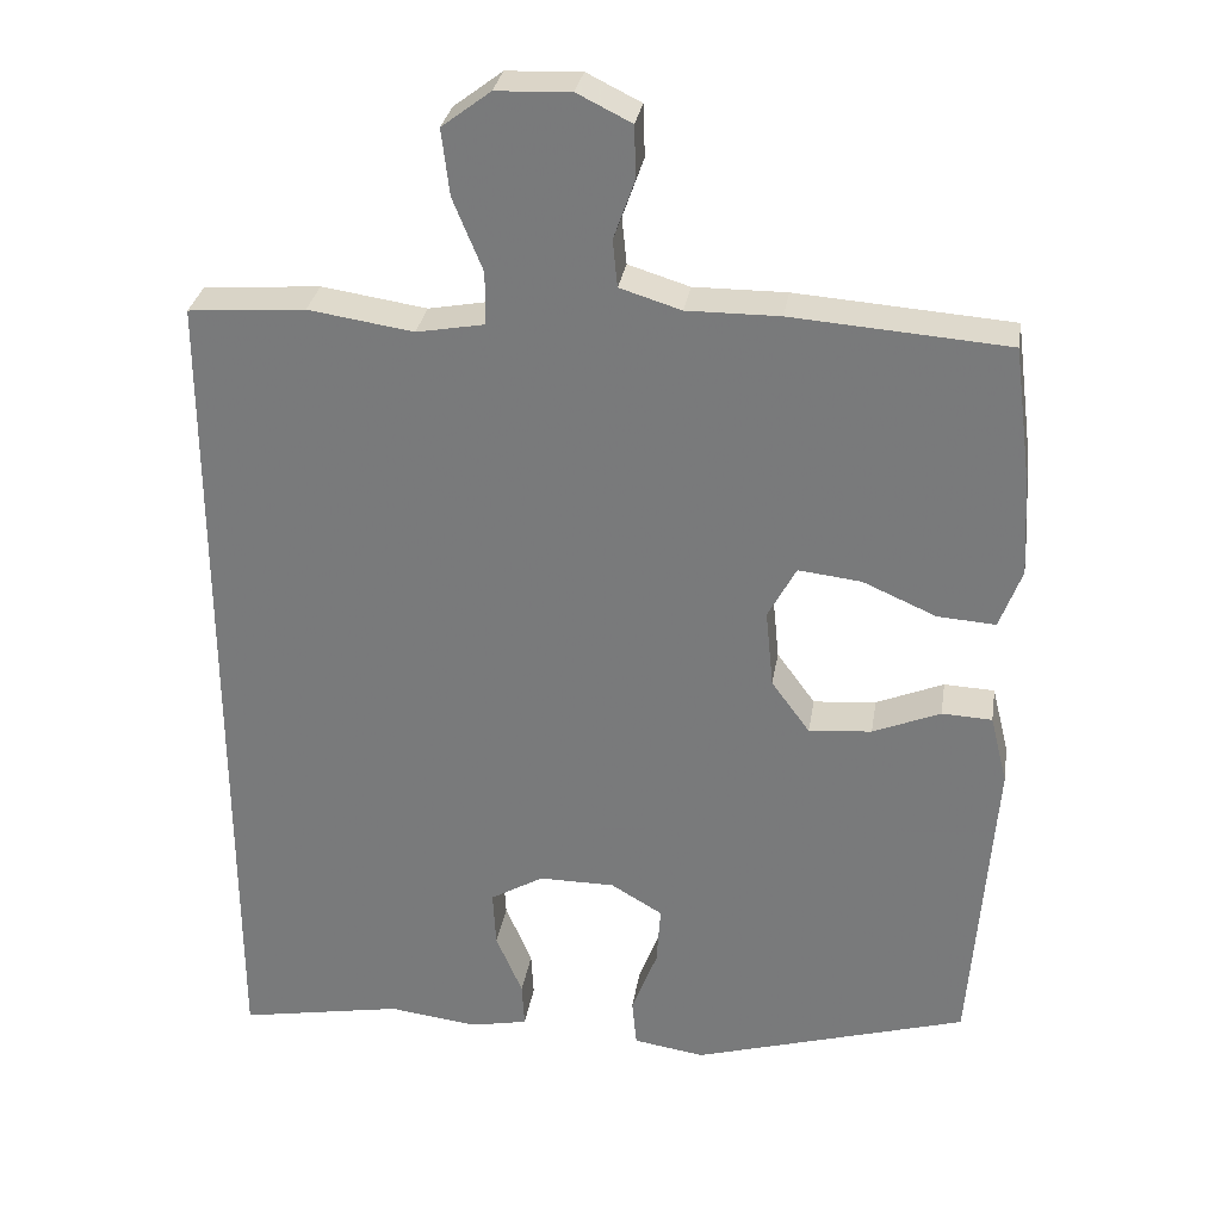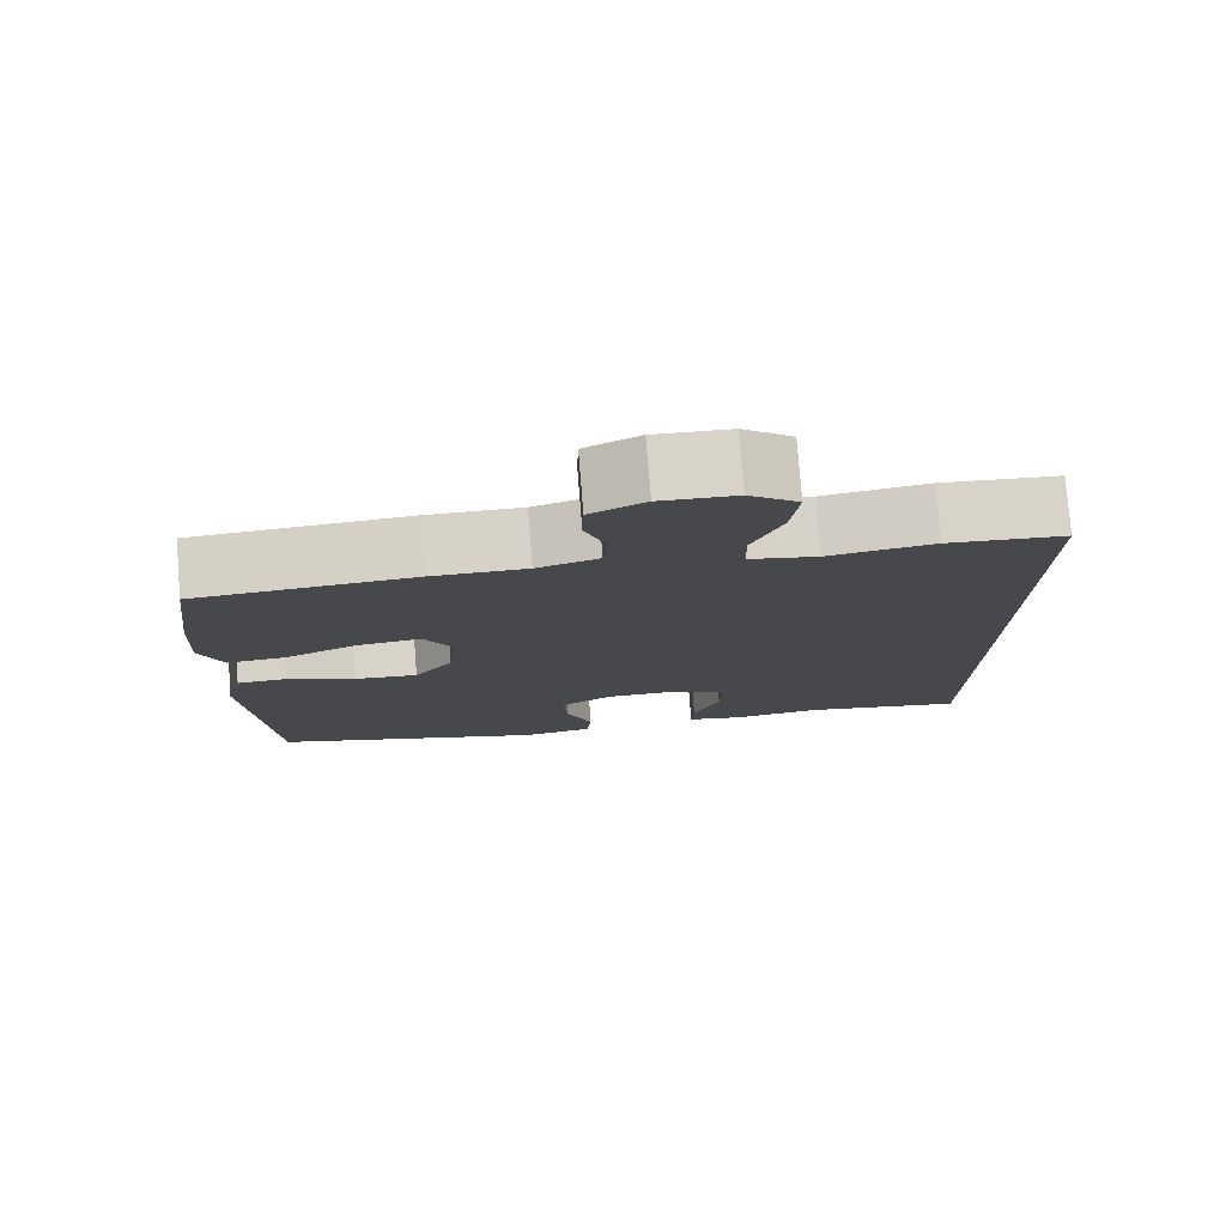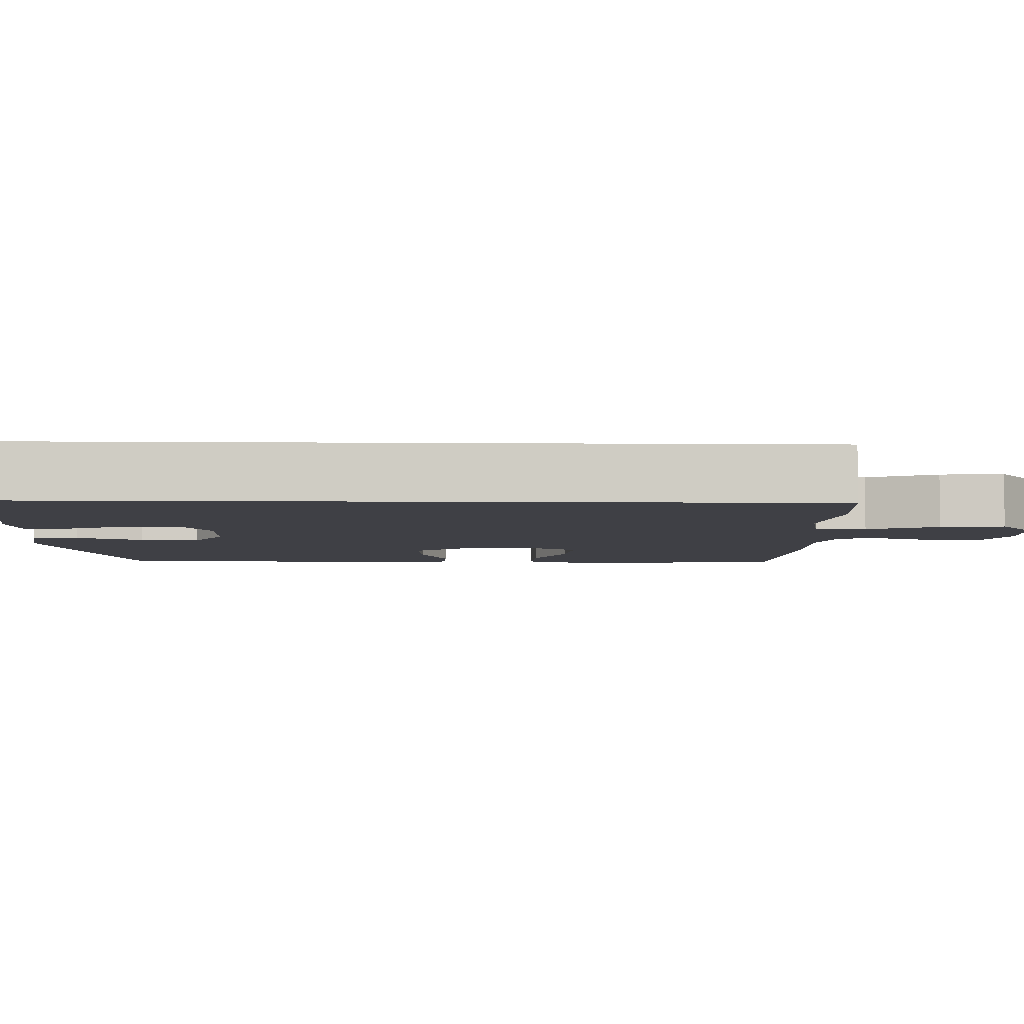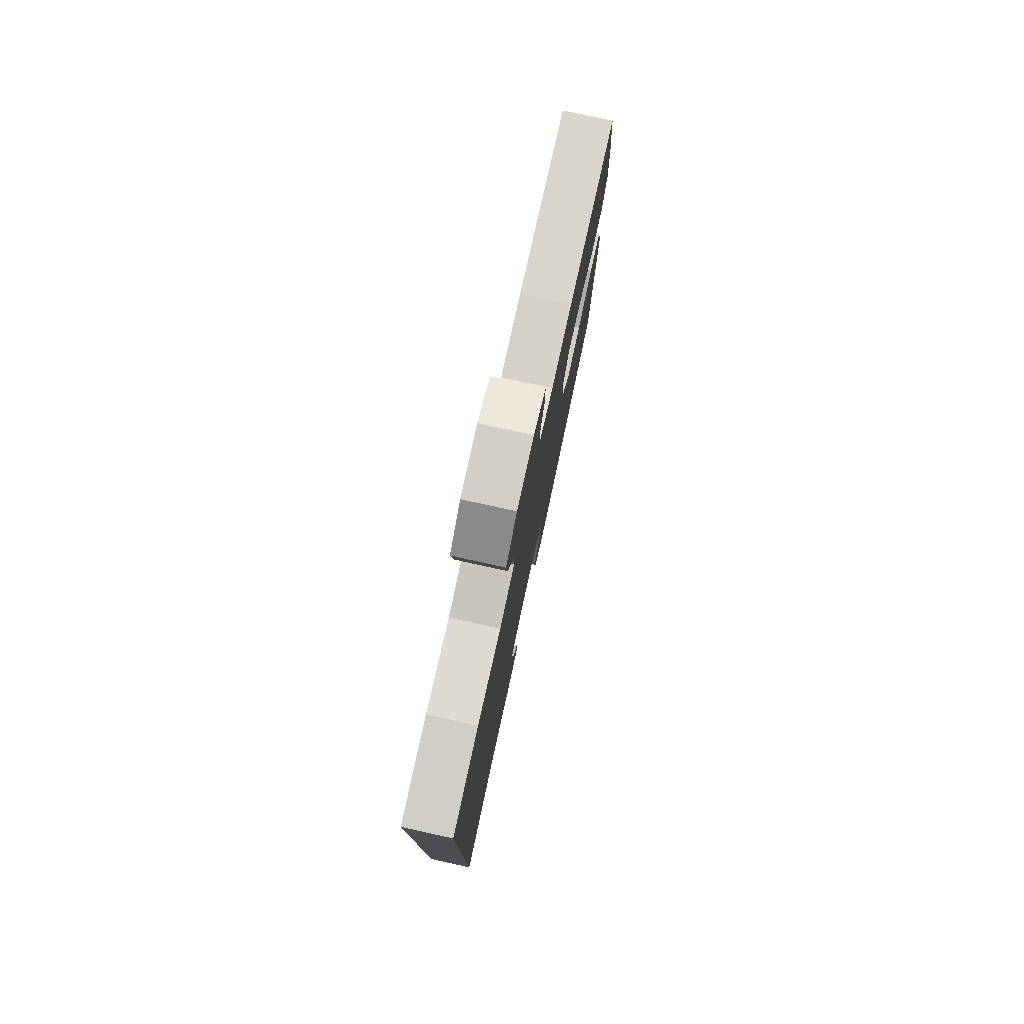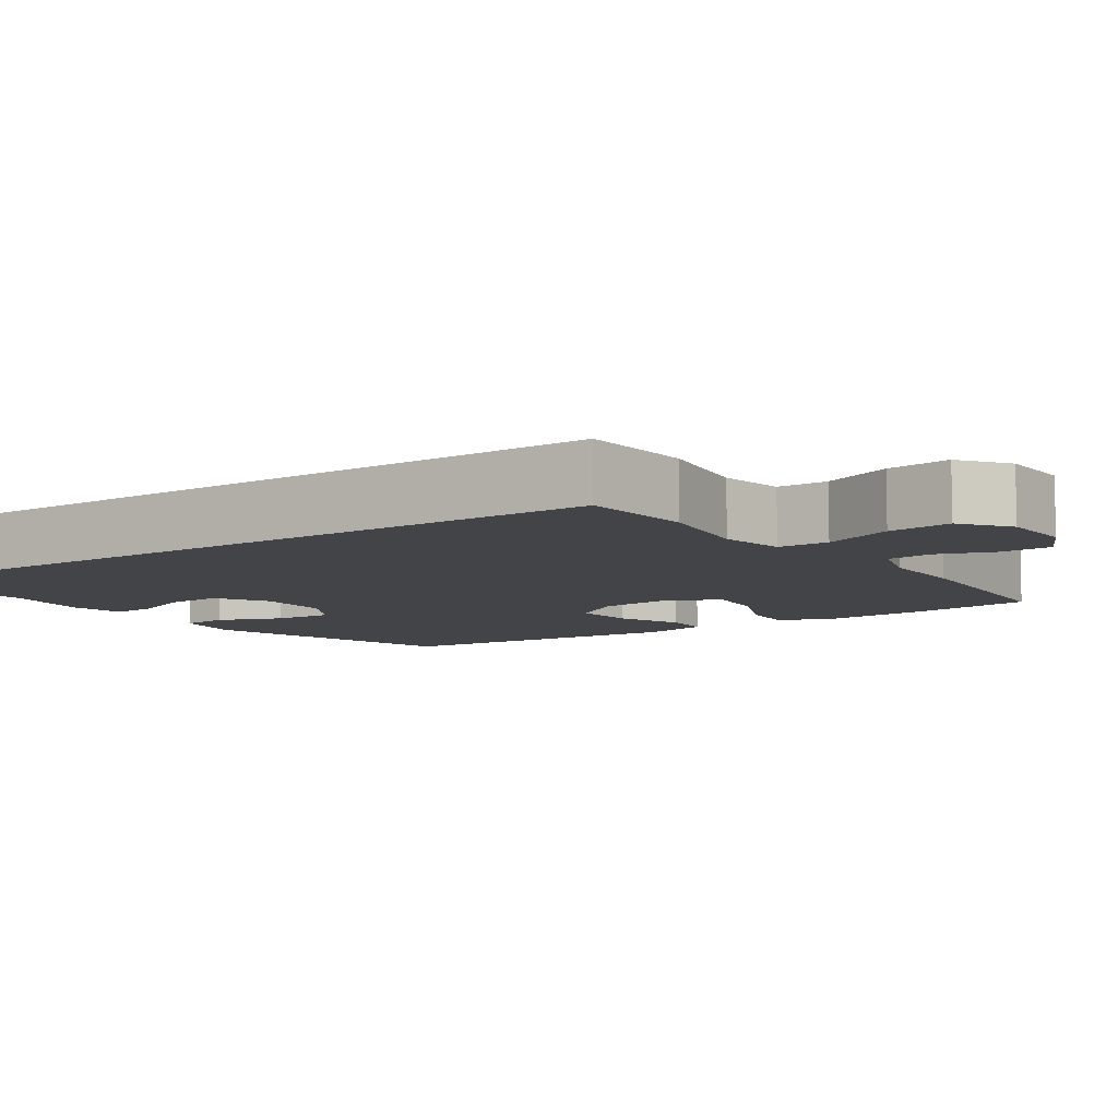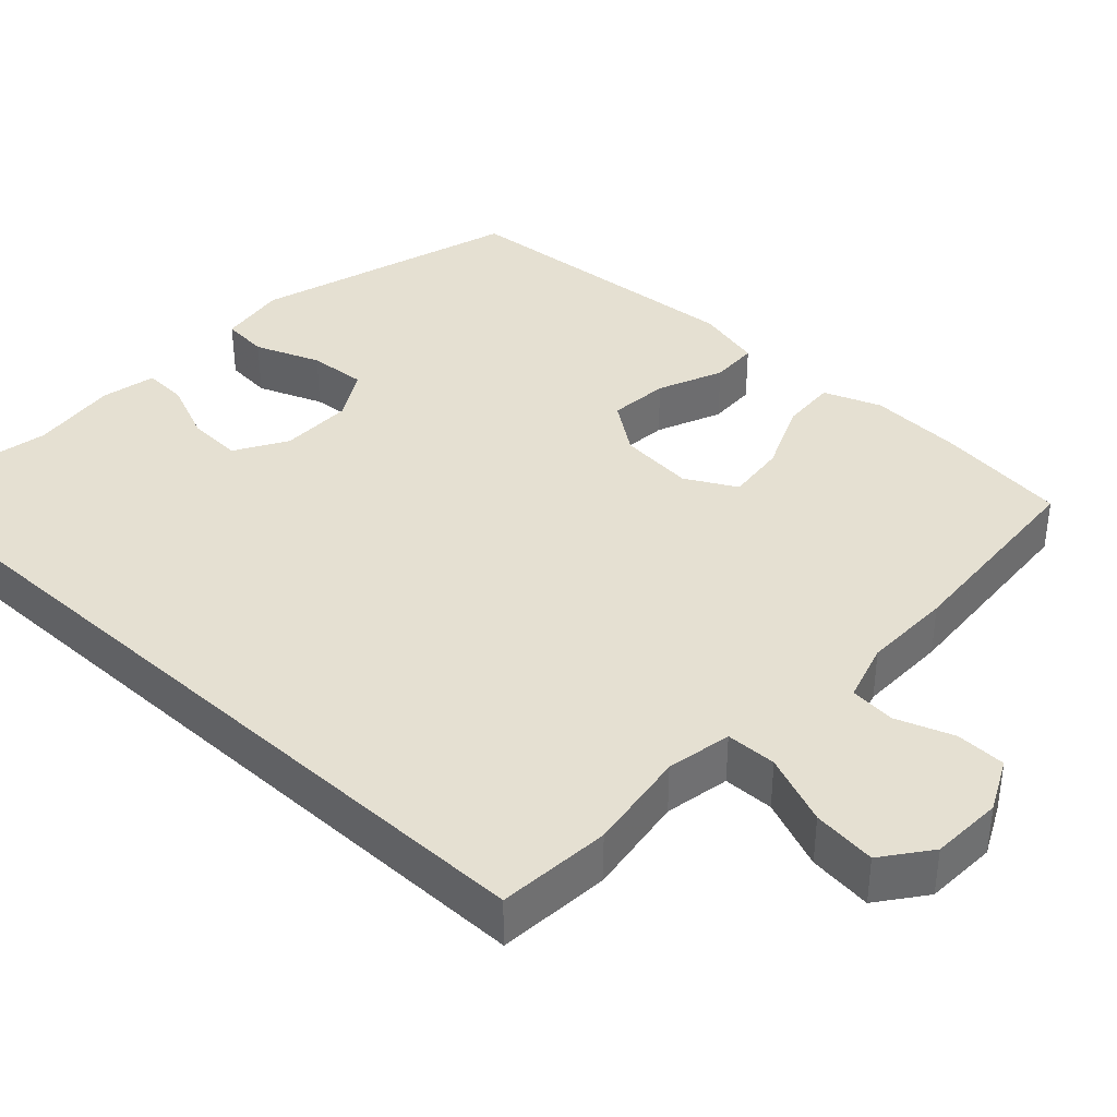
<metadata>
{"format":"obj","ext":"obj","renderer":"f3d","projection":"perspective","resolution":1024,"background":"white","views":[{"elev":30.6,"azim":9.1,"up":"+Z"},{"elev":78.1,"azim":175.5,"up":"+Z"},{"elev":-5.2,"azim":-91.8,"up":"+Y"},{"elev":78.9,"azim":-77.6,"up":"+Z"},{"elev":-8.0,"azim":-55.6,"up":"+Y"},{"elev":37.8,"azim":-47.2,"up":"+Y"}]}
</metadata>
<code>
v 0.5 0.07 -0.5
v 0.148 0.07 -0.605
v 0.057 0.07 -0.591
v 0.051 0.07 -0.529
v 0.084 0.07 -0.443
v 0.089 0.07 -0.366
v 0.023 0.07 -0.327
v -0.074 0.07 -0.327
v -0.142 0.07 -0.367
v -0.138 0.07 -0.44
v -0.104 0.07 -0.52
v -0.101 0.07 -0.578
v -0.174 0.07 -0.593
v -0.289 0.07 -0.579
v -0.5 0.07 -0.618
v -0.5 0.07 0.476
v -0.351 0.07 0.488
v -0.217 0.07 0.468
v -0.131 0.07 0.484
v -0.13 0.07 0.551
v -0.168 0.07 0.644
v -0.178 0.07 0.728
v -0.116 0.07 0.775
v -0.021 0.07 0.779
v 0.048 0.07 0.745
v 0.05 0.07 0.679
v 0.023 0.07 0.603
v 0.029 0.07 0.543
v 0.107 0.07 0.519
v 0.225 0.07 0.52
v 0.5 0.07 0.5
v 0.523 0.07 0.325
v 0.53 0.07 0.202
v 0.502 0.07 0.126
v 0.428 0.07 0.131
v 0.334 0.07 0.172
v 0.254 0.07 0.181
v 0.218 0.07 0.114
v 0.228 0.07 0.014
v 0.277 0.07 -0.053
v 0.357 0.07 -0.046
v 0.443 0.07 -0.01
v 0.507 0.07 -0.013
v 0.529 0.07 -0.101
v 0.5 0 -0.5
v 0.148 0 -0.605
v 0.057 0 -0.591
v 0.051 0 -0.529
v 0.084 0 -0.443
v 0.089 0 -0.366
v 0.023 0 -0.327
v -0.074 0 -0.327
v -0.142 0 -0.367
v -0.138 0 -0.44
v -0.104 0 -0.52
v -0.101 0 -0.578
v -0.174 0 -0.593
v -0.289 0 -0.579
v -0.5 0 -0.618
v -0.5 0 0.476
v -0.351 0 0.488
v -0.217 0 0.468
v -0.131 0 0.484
v -0.13 0 0.551
v -0.168 0 0.644
v -0.178 0 0.728
v -0.116 0 0.775
v -0.021 0 0.779
v 0.048 0 0.745
v 0.05 0 0.679
v 0.023 0 0.603
v 0.029 0 0.543
v 0.107 0 0.519
v 0.225 0 0.52
v 0.5 0 0.5
v 0.523 0 0.325
v 0.53 0 0.202
v 0.502 0 0.126
v 0.428 0 0.131
v 0.334 0 0.172
v 0.254 0 0.181
v 0.218 0 0.114
v 0.228 0 0.014
v 0.277 0 -0.053
v 0.357 0 -0.046
v 0.443 0 -0.01
v 0.507 0 -0.013
v 0.529 0 -0.101
f 41 42 43 44
f 40 41 44 1
f 39 40 1 2
f 38 39 2 3
f 33 34 35 36
f 33 36 37
f 32 33 37
f 29 30 31 32
f 28 29 32 37
f 24 25 26 27
f 24 27 28
f 23 24 28
f 20 21 22 23
f 19 20 23 28
f 15 16 17 18
f 14 15 18 19
f 10 11 12 13
f 9 10 13 14
f 3 4 5
f 38 3 5
f 38 5 6
f 19 28 37 38
f 19 38 6 7
f 9 14 19
f 8 9 19
f 7 8 19
f 88 87 86 85
f 45 88 85 84
f 46 45 84 83
f 47 46 83 82
f 80 79 78 77
f 81 80 77
f 81 77 76
f 76 75 74 73
f 81 76 73 72
f 71 70 69 68
f 72 71 68
f 72 68 67
f 67 66 65 64
f 72 67 64 63
f 62 61 60 59
f 63 62 59 58
f 57 56 55 54
f 58 57 54 53
f 49 48 47
f 49 47 82
f 50 49 82
f 82 81 72 63
f 51 50 82 63
f 63 58 53
f 63 53 52
f 63 52 51
f 1 45 46 2
f 2 46 47 3
f 3 47 48 4
f 4 48 49 5
f 5 49 50 6
f 6 50 51 7
f 7 51 52 8
f 8 52 53 9
f 9 53 54 10
f 10 54 55 11
f 11 55 56 12
f 12 56 57 13
f 13 57 58 14
f 14 58 59 15
f 15 59 60 16
f 16 60 61 17
f 17 61 62 18
f 18 62 63 19
f 19 63 64 20
f 20 64 65 21
f 21 65 66 22
f 22 66 67 23
f 23 67 68 24
f 24 68 69 25
f 25 69 70 26
f 26 70 71 27
f 27 71 72 28
f 28 72 73 29
f 29 73 74 30
f 30 74 75 31
f 31 75 76 32
f 32 76 77 33
f 33 77 78 34
f 34 78 79 35
f 35 79 80 36
f 36 80 81 37
f 37 81 82 38
f 38 82 83 39
f 39 83 84 40
f 40 84 85 41
f 41 85 86 42
f 42 86 87 43
f 43 87 88 44
f 44 88 45 1

</code>
